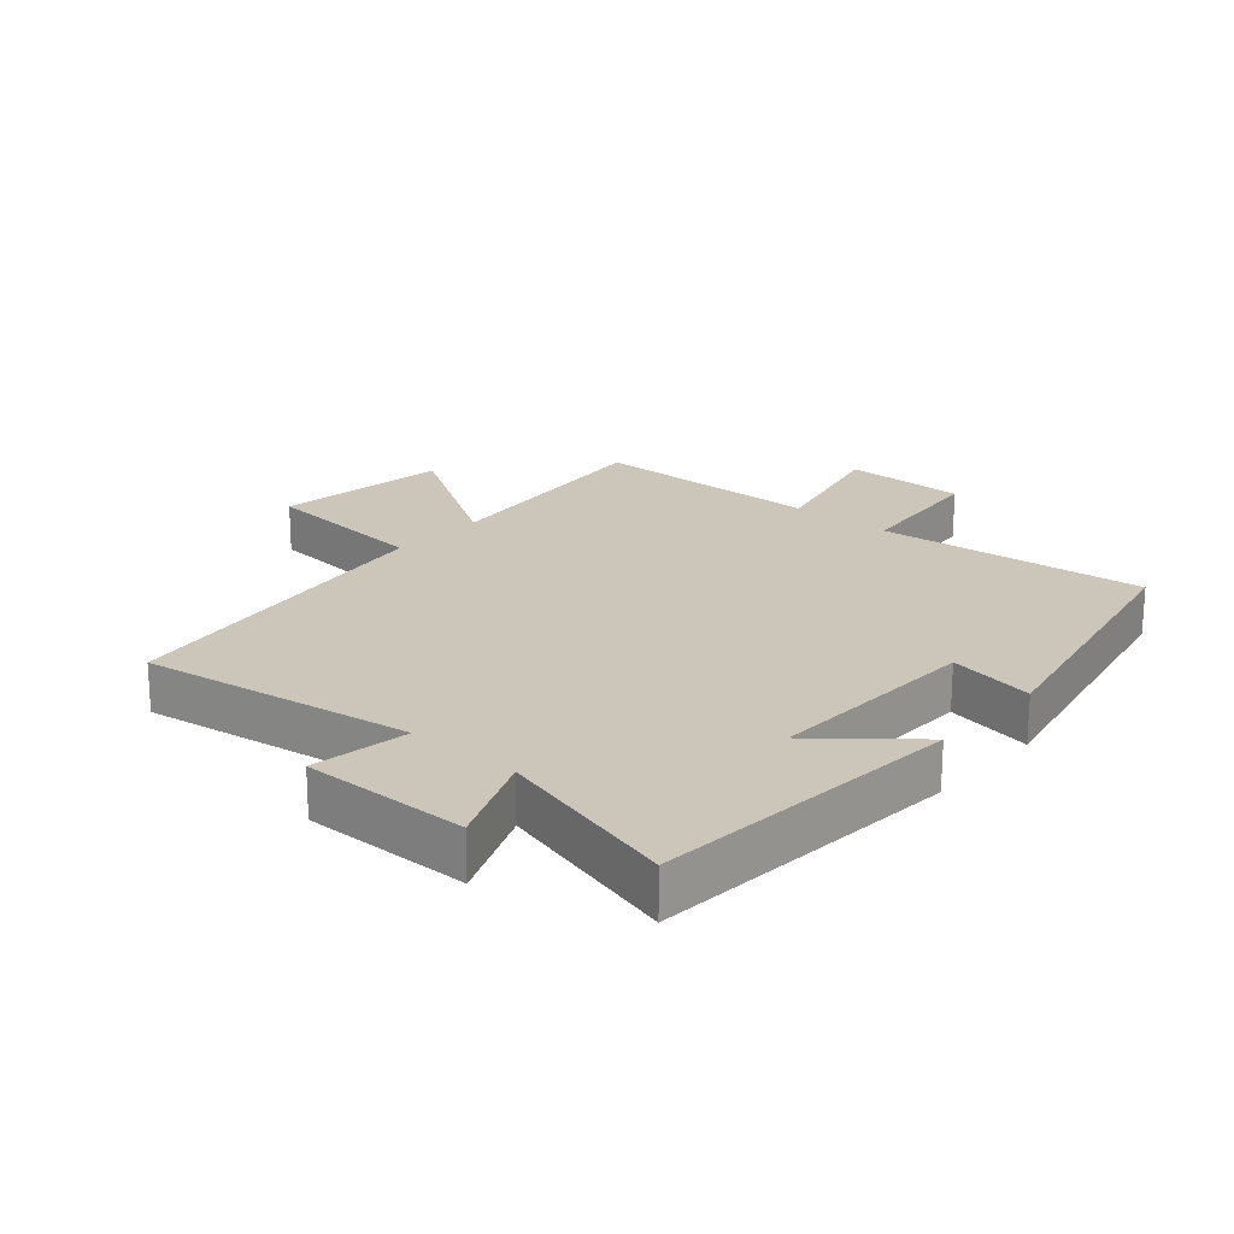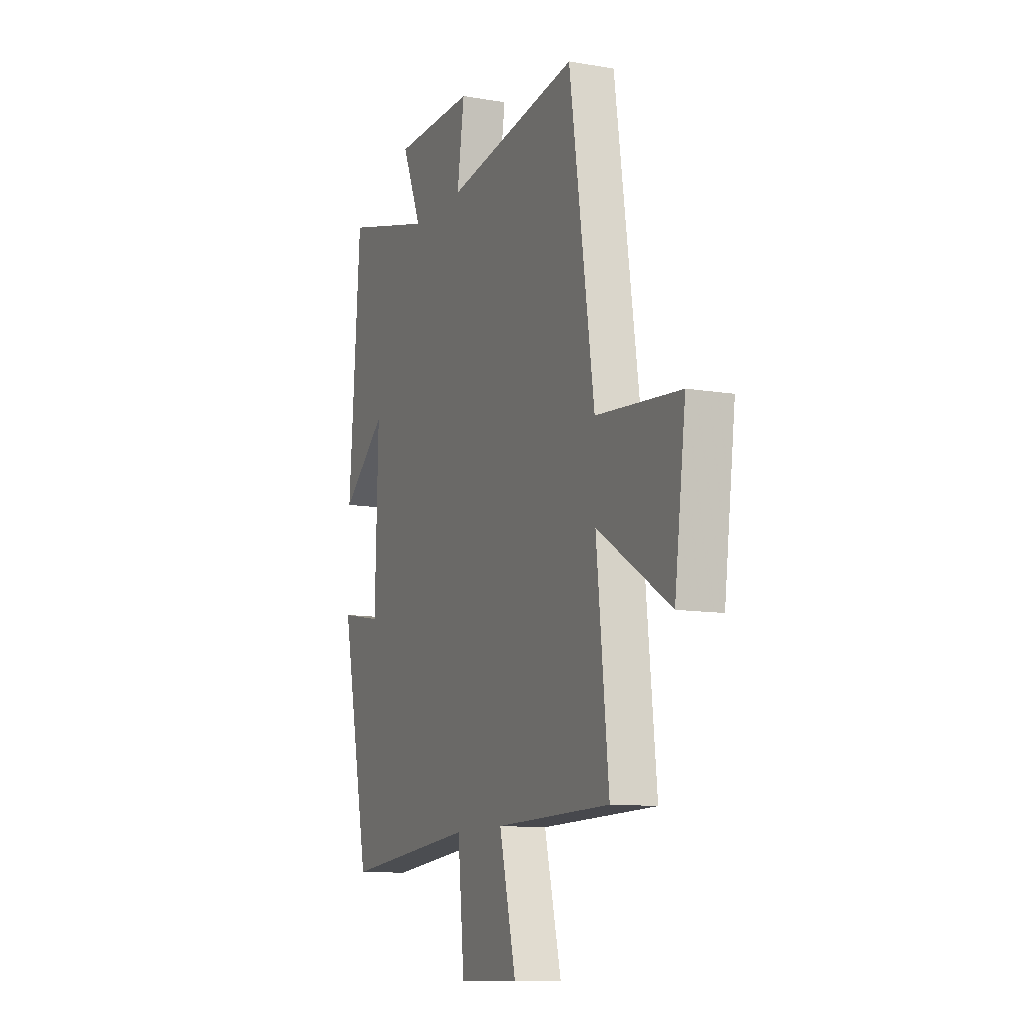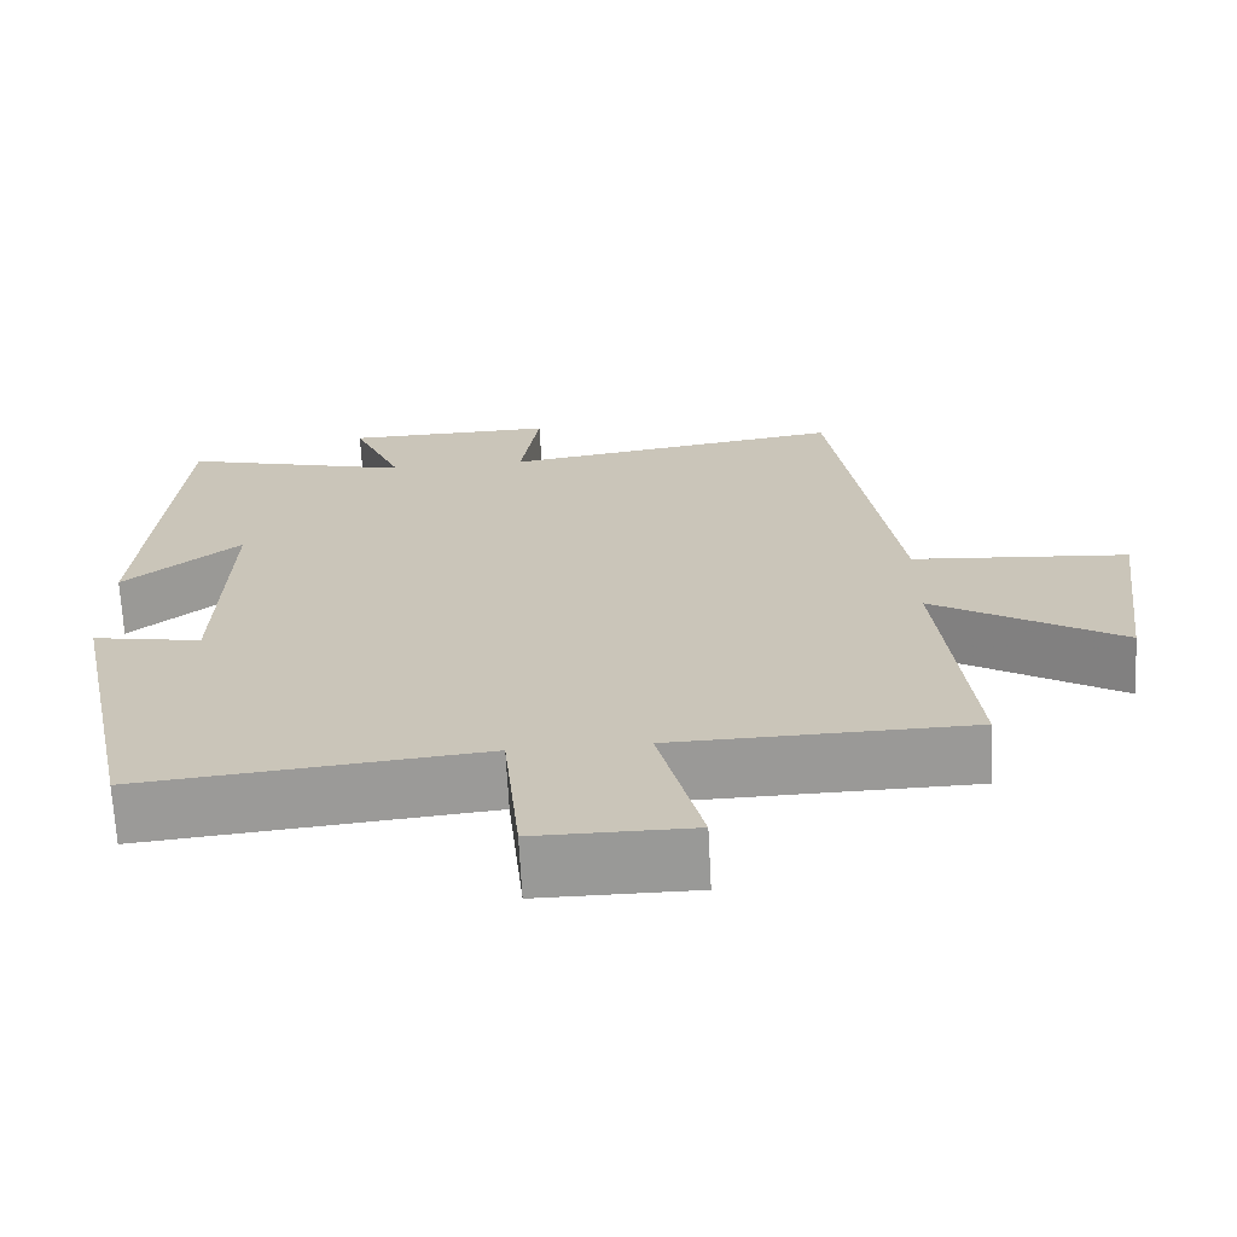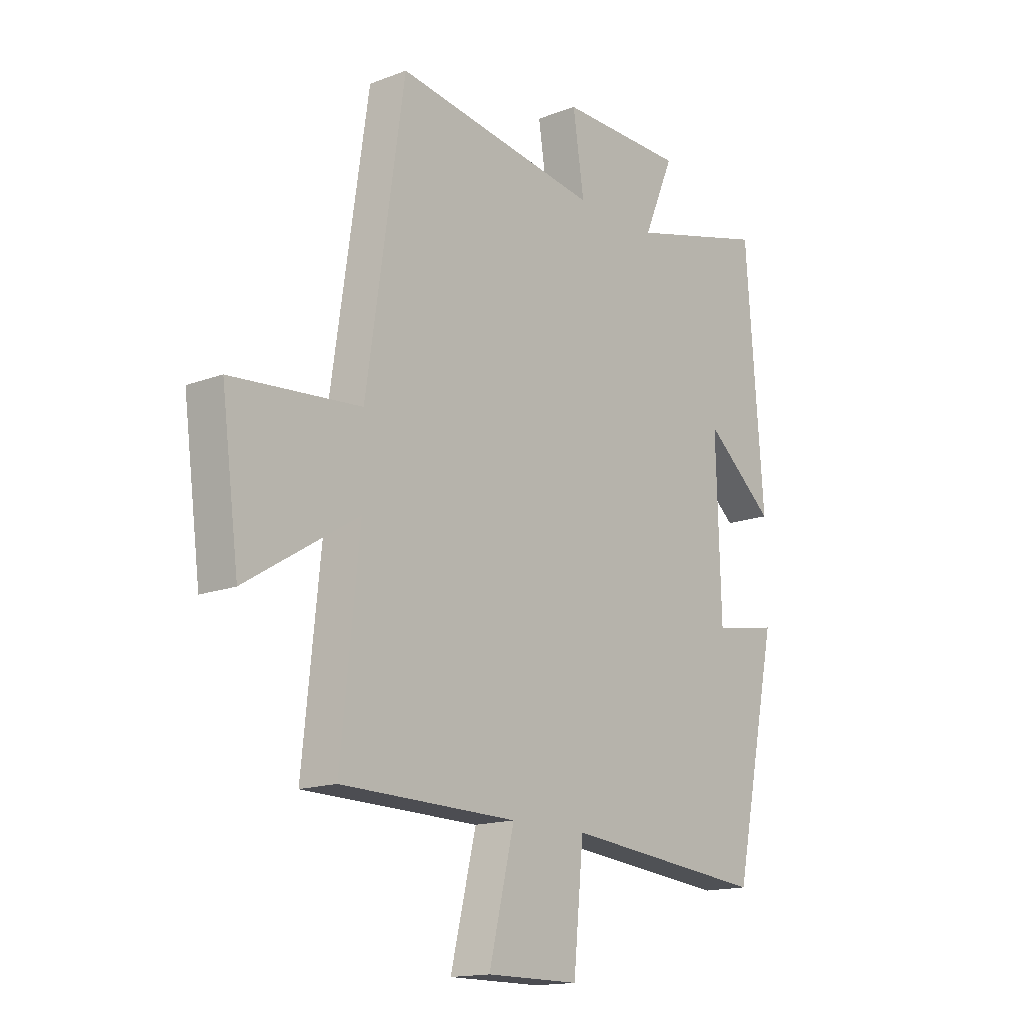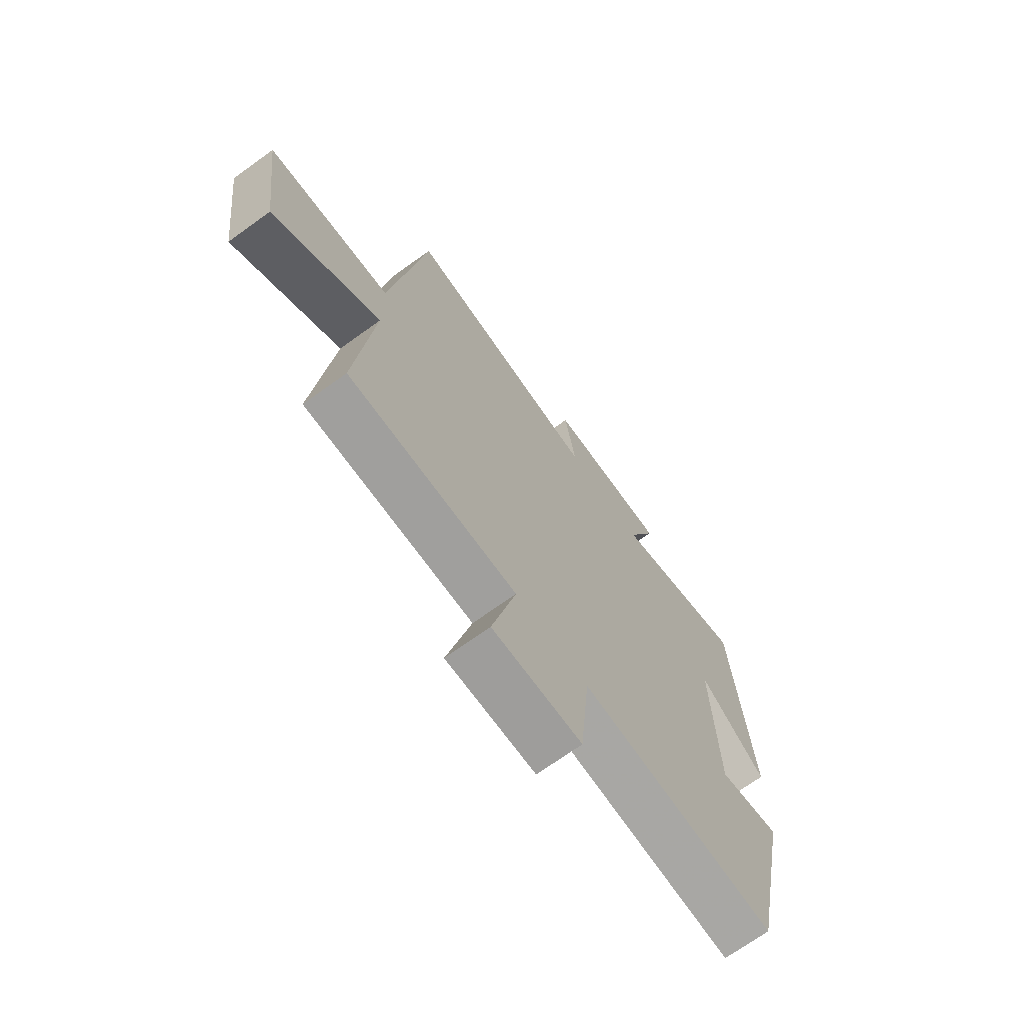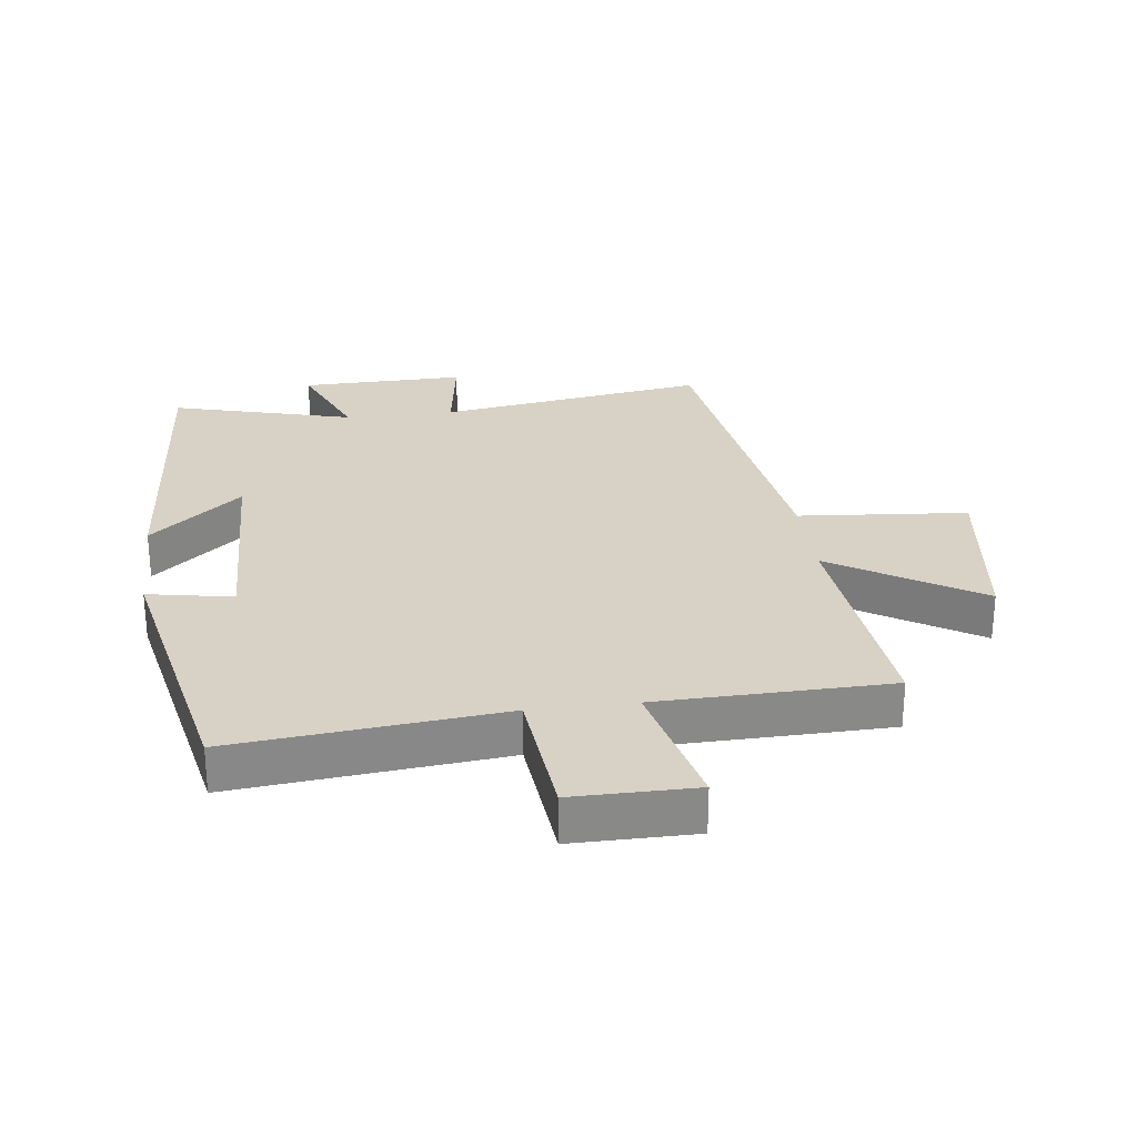
<metadata>
{"format":"obj","ext":"obj","renderer":"f3d","projection":"perspective","resolution":1024,"background":"white","views":[{"elev":20.8,"azim":41.3,"up":"+Y"},{"elev":-10.9,"azim":-113.1,"up":"+Z"},{"elev":-68.8,"azim":-177.0,"up":"+Z"},{"elev":-15.4,"azim":-51.0,"up":"+Z"},{"elev":-70.5,"azim":-54.2,"up":"+Z"},{"elev":27.4,"azim":172.8,"up":"+Y"}]}
</metadata>
<code>
v 0.463 0.07 0.577
v 0.5 0.07 0.089
v 0.356 0.07 0.21
v 0.366 0.07 -0.128
v 0.5 0.07 -0.103
v 0.408 0.07 -0.542
v -0.013 0.07 -0.5
v -0.034 0.07 -0.718
v -0.226 0.07 -0.718
v -0.173 0.07 -0.5
v -0.538 0.07 -0.493
v -0.5 0.07 -0.122
v -0.731 0.07 -0.265
v -0.767 0.07 0.009
v -0.5 0.07 0.032
v -0.422 0.07 0.565
v 0.002 0.07 0.5
v -0.021 0.07 0.652
v 0.239 0.07 0.648
v 0.176 0.07 0.5
v 0.463 0 0.577
v 0.5 0 0.089
v 0.356 0 0.21
v 0.366 0 -0.128
v 0.5 0 -0.103
v 0.408 0 -0.542
v -0.013 0 -0.5
v -0.034 0 -0.718
v -0.226 0 -0.718
v -0.173 0 -0.5
v -0.538 0 -0.493
v -0.5 0 -0.122
v -0.731 0 -0.265
v -0.767 0 0.009
v -0.5 0 0.032
v -0.422 0 0.565
v 0.002 0 0.5
v -0.021 0 0.652
v 0.239 0 0.648
v 0.176 0 0.5
f 17 18 19 20
f 15 16 17
f 15 17 20
f 12 13 14 15
f 12 15 20 1
f 10 11 12 1
f 7 8 9 10
f 4 5 6 7
f 3 4 7 10
f 1 2 3
f 1 3 10
f 40 39 38 37
f 37 36 35
f 40 37 35
f 35 34 33 32
f 21 40 35 32
f 21 32 31 30
f 30 29 28 27
f 27 26 25 24
f 30 27 24 23
f 23 22 21
f 30 23 21
f 1 21 22 2
f 2 22 23 3
f 3 23 24 4
f 4 24 25 5
f 5 25 26 6
f 6 26 27 7
f 7 27 28 8
f 8 28 29 9
f 9 29 30 10
f 10 30 31 11
f 11 31 32 12
f 12 32 33 13
f 13 33 34 14
f 14 34 35 15
f 15 35 36 16
f 16 36 37 17
f 17 37 38 18
f 18 38 39 19
f 19 39 40 20
f 20 40 21 1

</code>
